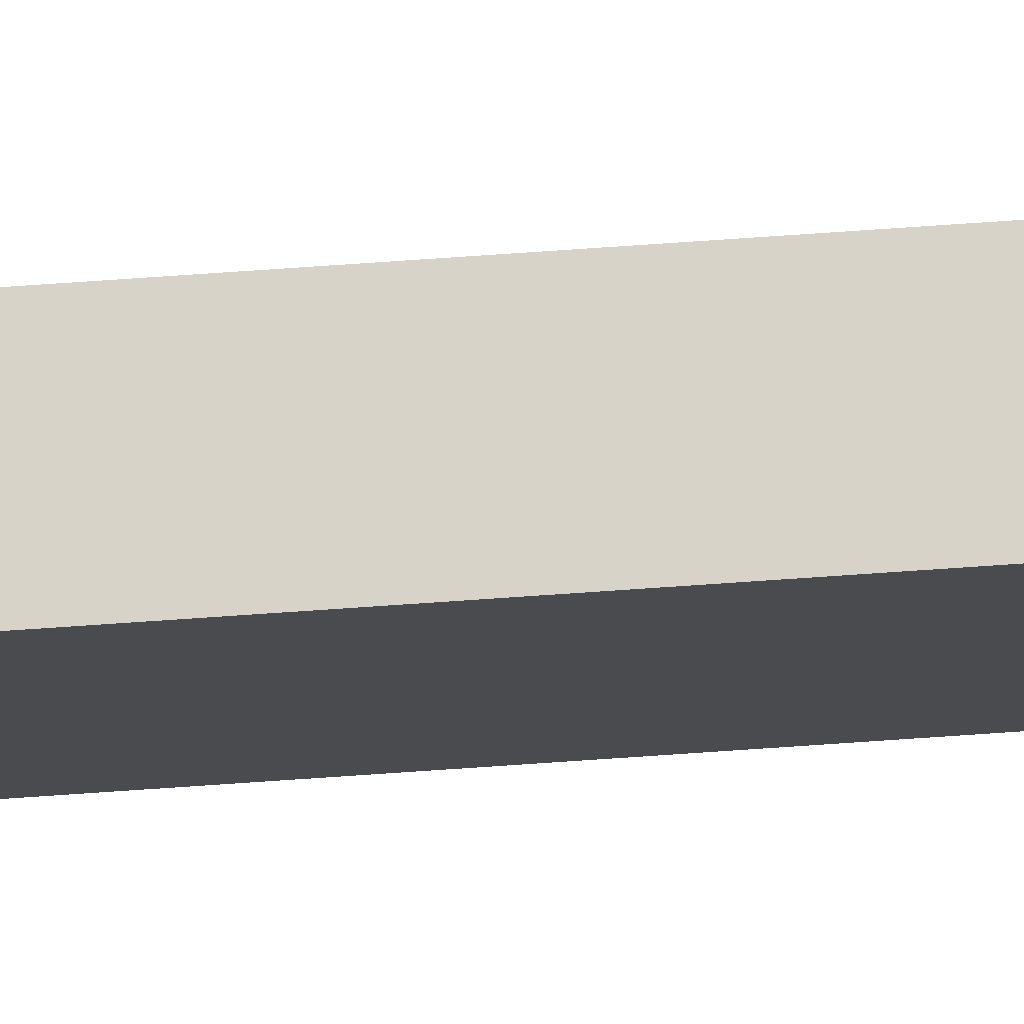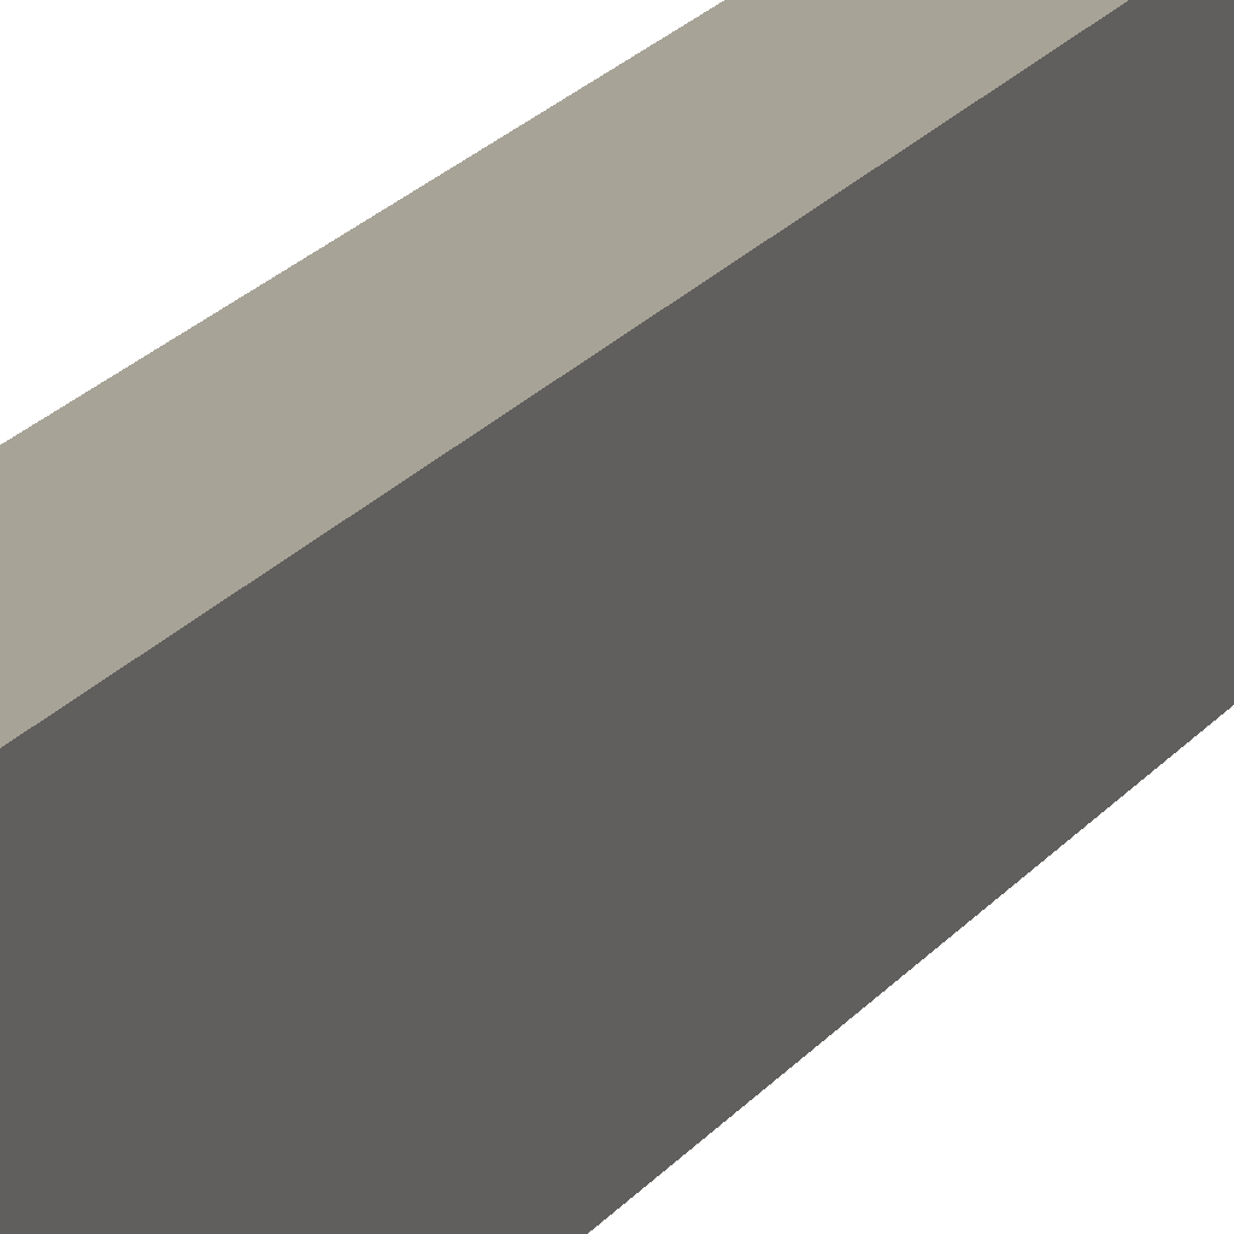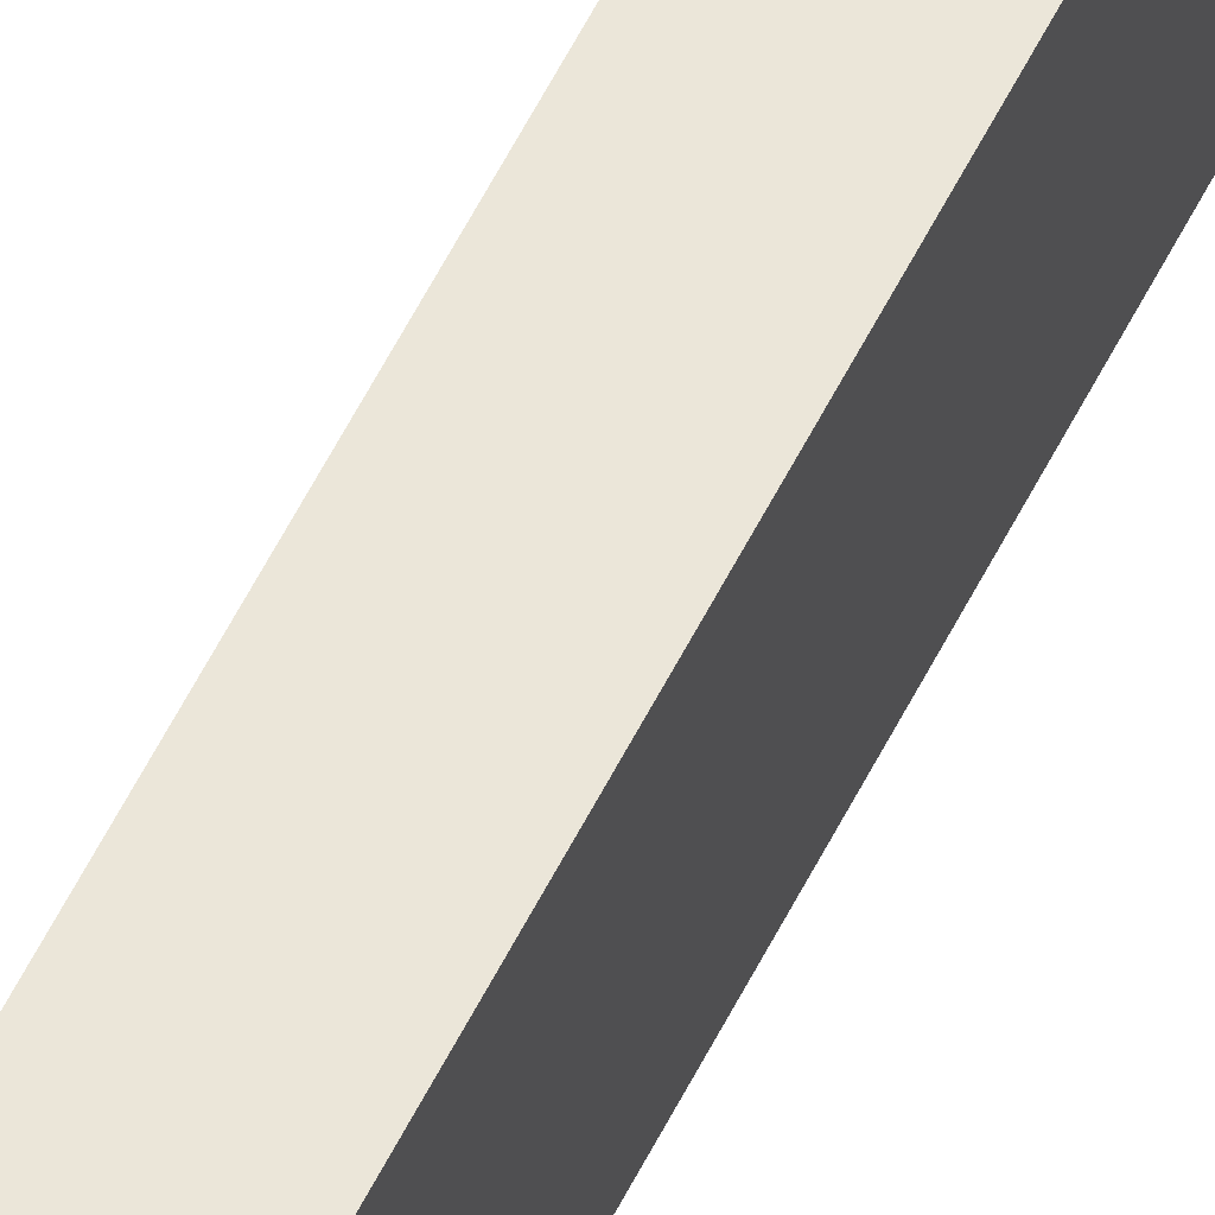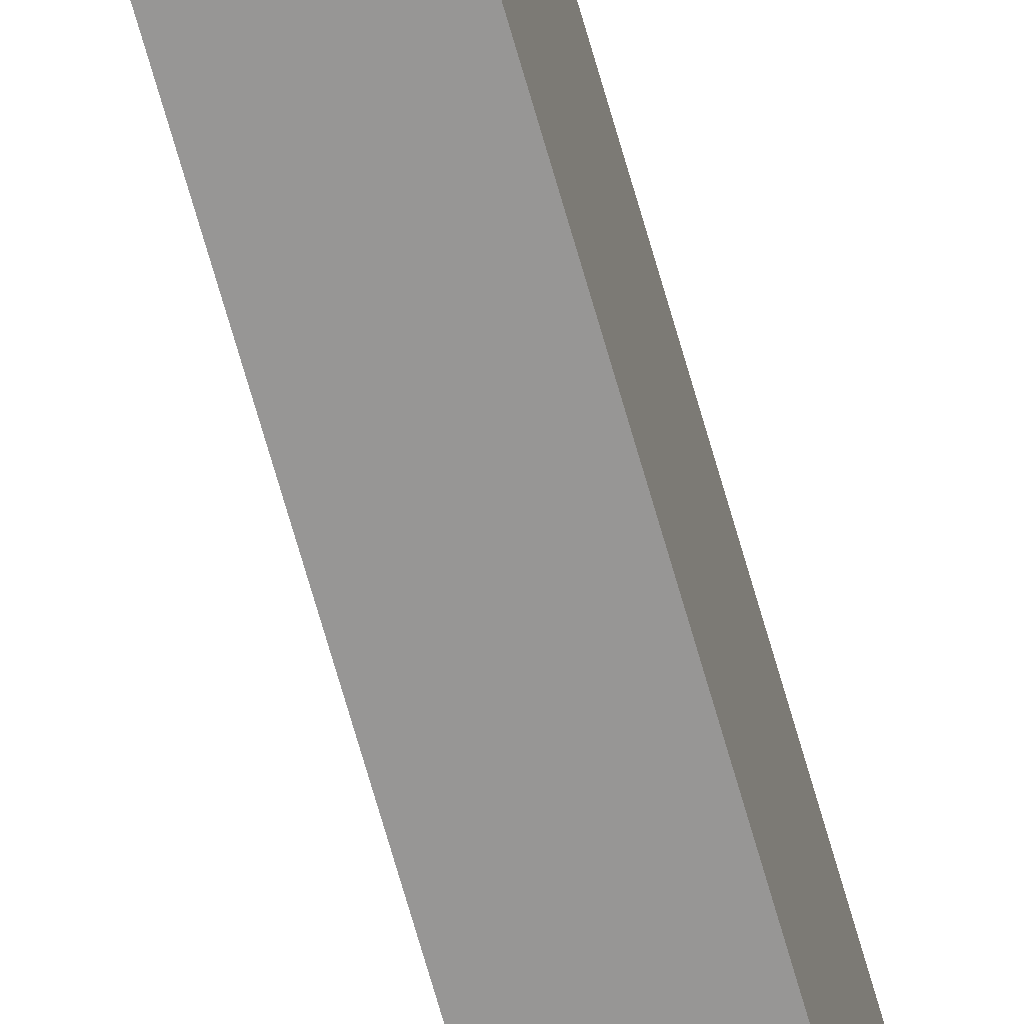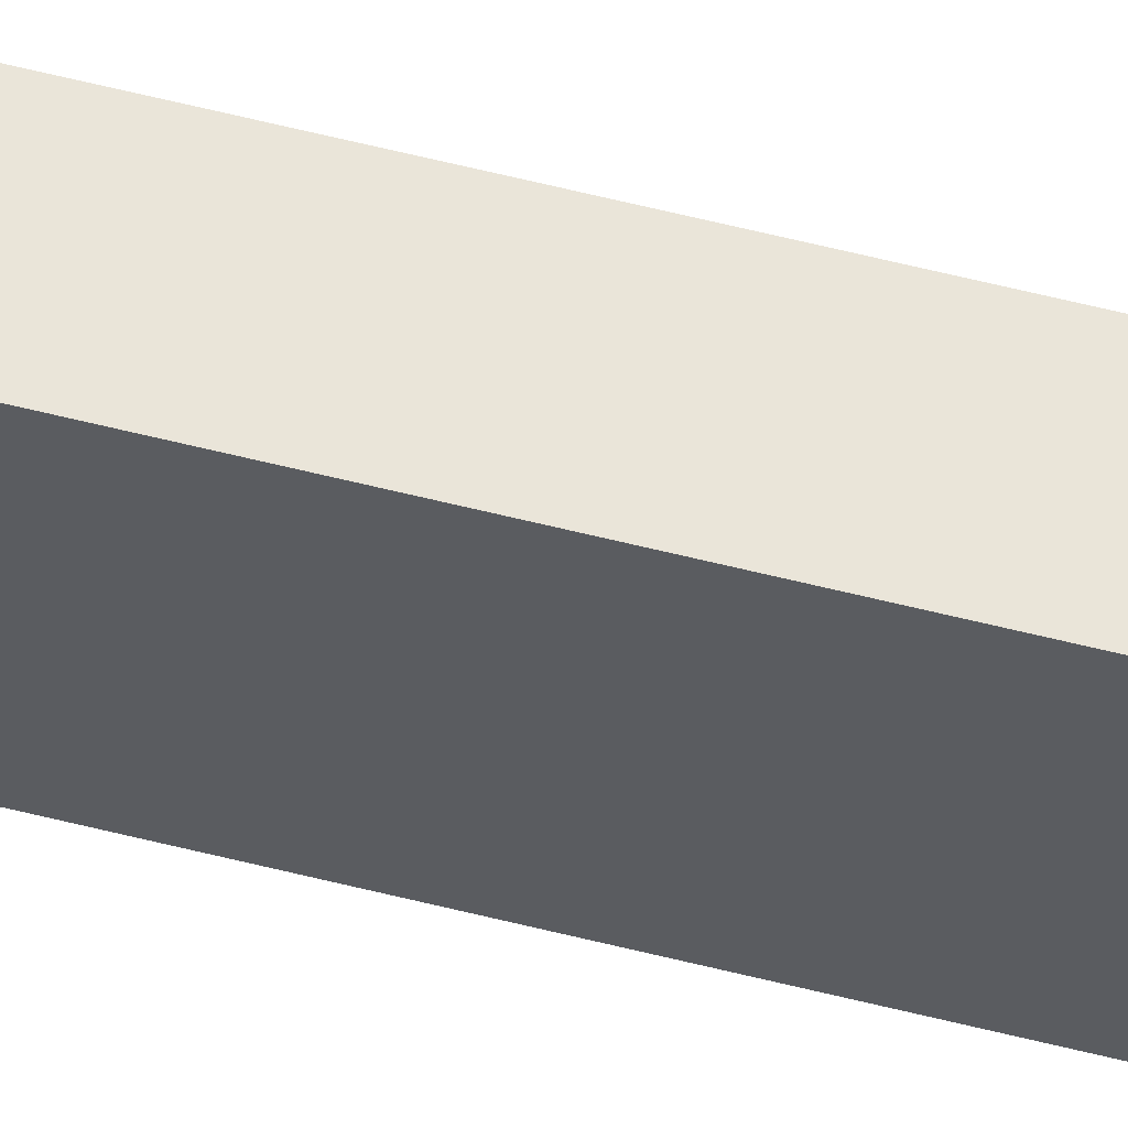
<metadata>
{"format":"obj","ext":"obj","renderer":"f3d","projection":"perspective","resolution":1024,"background":"white","views":[{"elev":75.8,"azim":86.1,"up":"+Z"},{"elev":6.7,"azim":9.3,"up":"+Z"},{"elev":57.3,"azim":26.2,"up":"+Z"},{"elev":-67.9,"azim":15.7,"up":"+Z"},{"elev":58.1,"azim":-75.2,"up":"+Z"}]}
</metadata>
<code>
g pb_Mesh394632
v 10 -150 3
v 5 -150 3
v 10 58 3
v 5 58 3
v 5 -150 3
v 5 -150 -7
v 5 58 3
v 5 56 -7
v 5 -150 -7
v 10 -150 -7
v 5 56 -7
v 10 55 -7
v 10 -150 -7
v 10 -150 3
v 10 55 -7
v 10 58 3
v 10 58 3
v 5 58 3
v 10 55 -7
v 5 56 -7
v 10 -150 -7
v 5 -150 -7
v 10 -150 3
v 5 -150 3
g pb_Mesh394632_0
f 3 2 1
f 3 4 2
f 7 6 5
f 7 8 6
f 11 10 9
f 11 12 10
f 15 14 13
f 15 16 14
f 19 18 17
f 19 20 18
f 23 22 21
f 23 24 22

</code>
